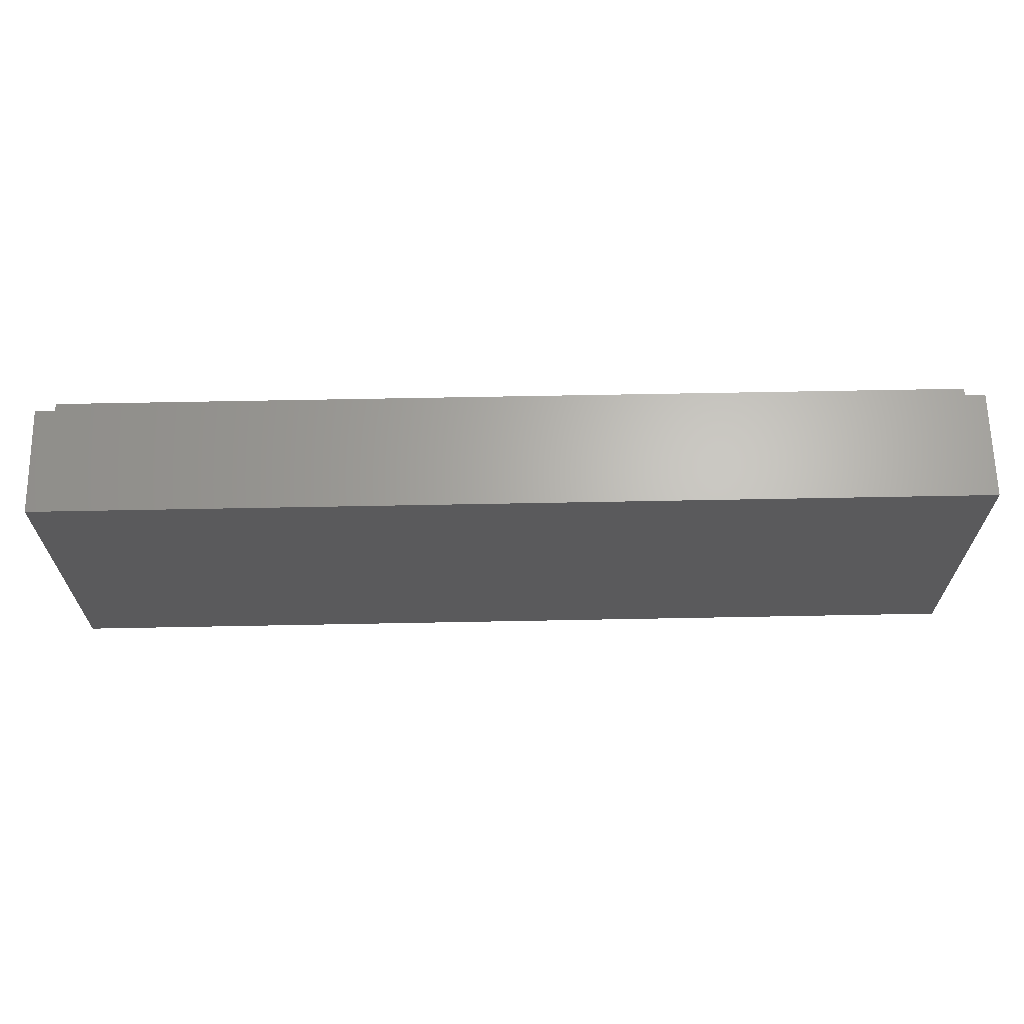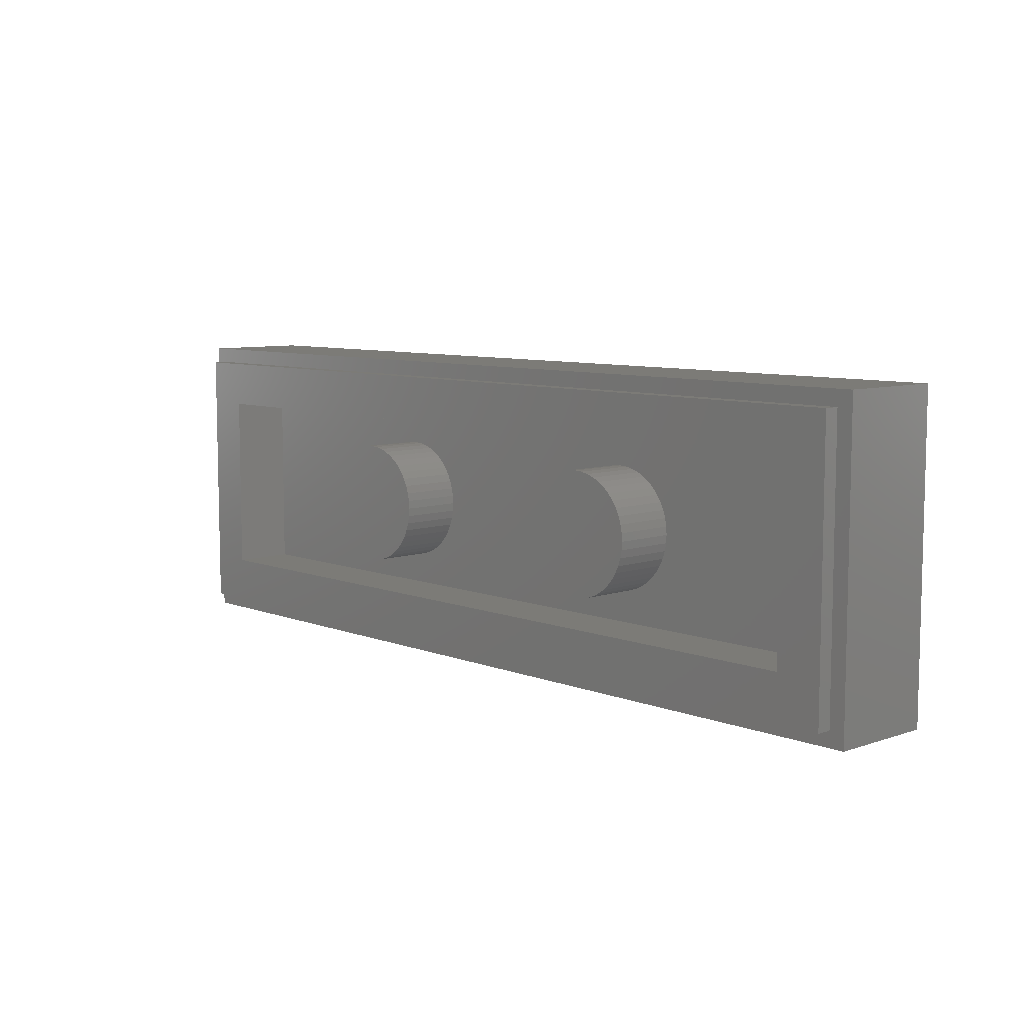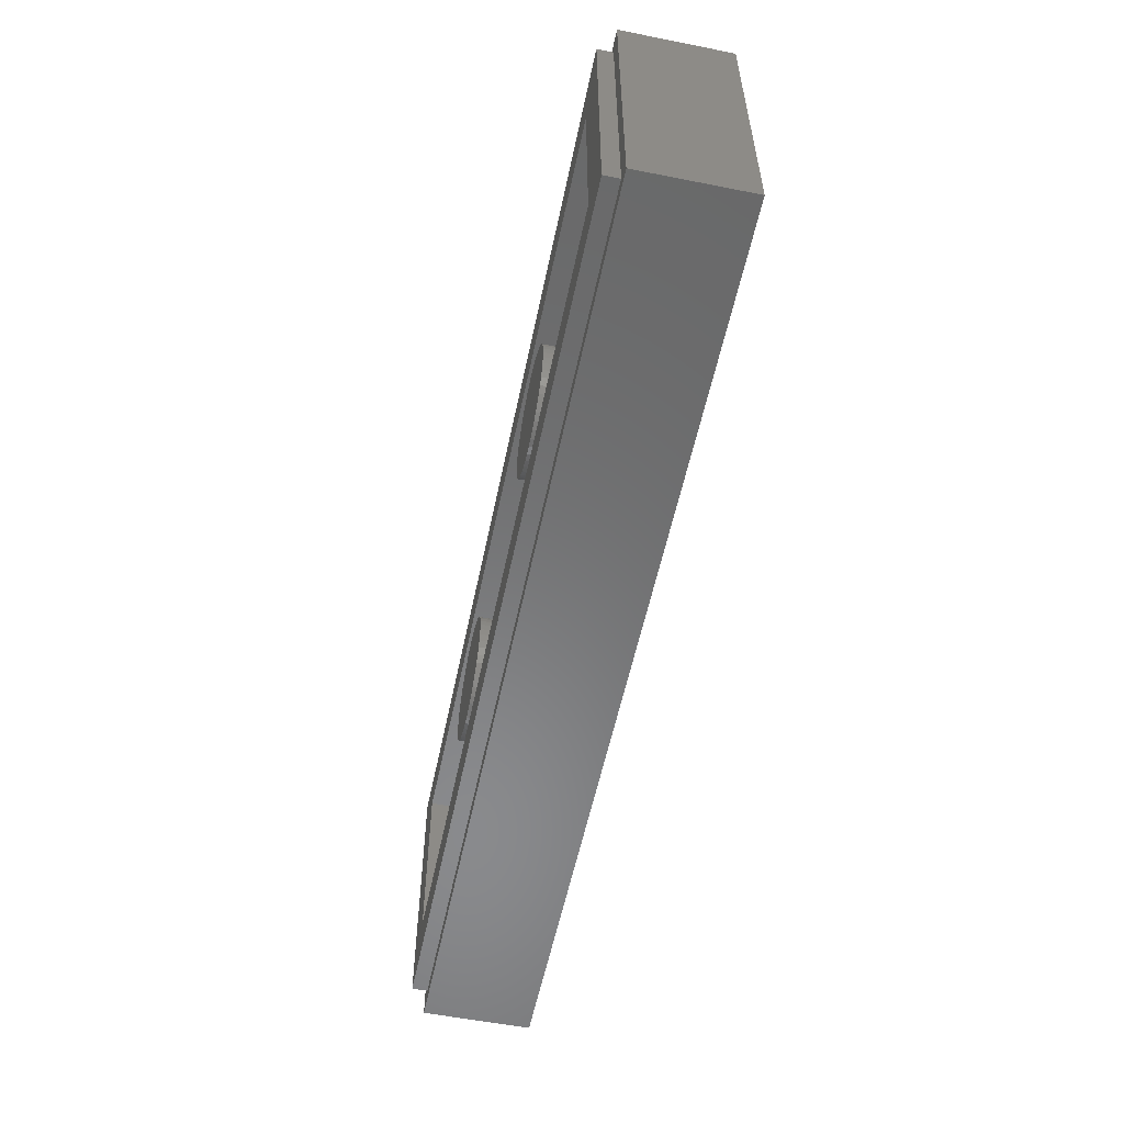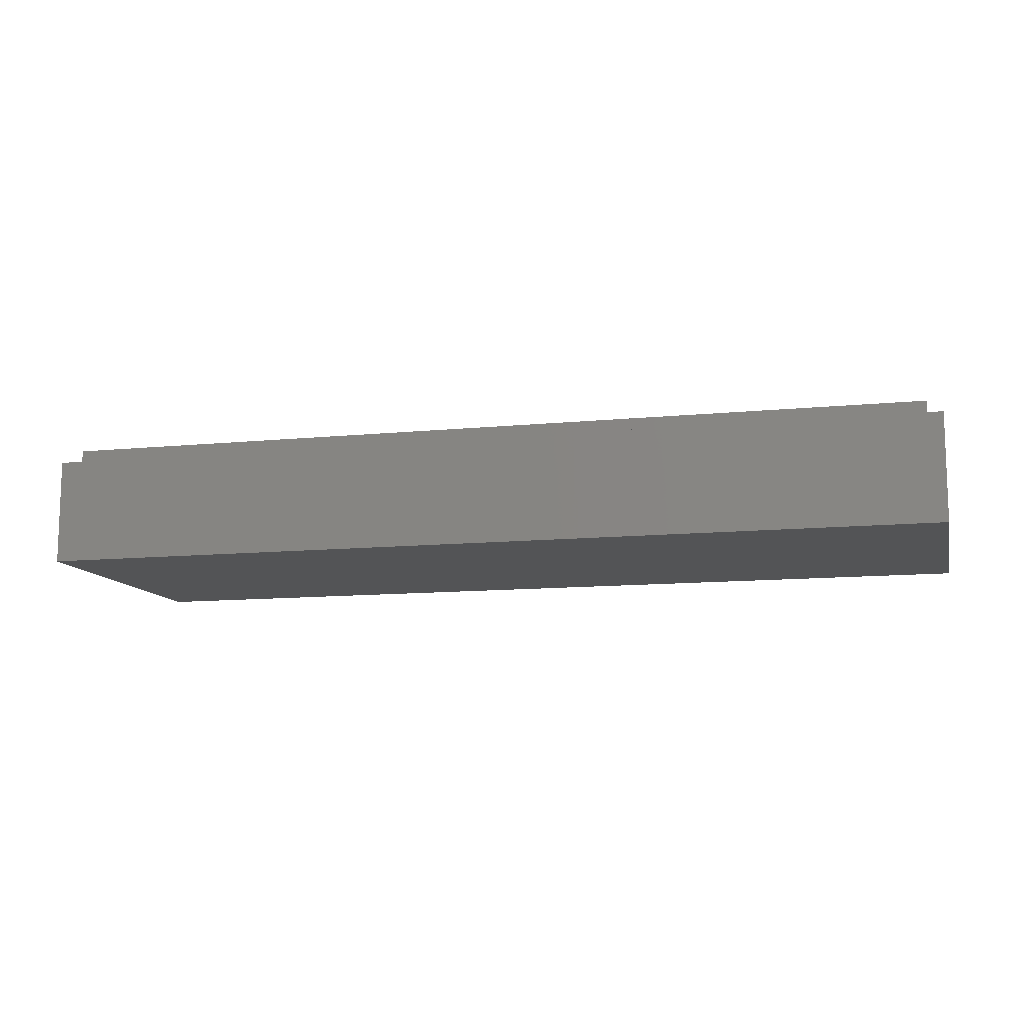
<metadata>
{"format":"stl","ext":"stl","renderer":"f3d","projection":"perspective","resolution":1024,"background":"white","views":[{"elev":65.4,"azim":-1.1,"up":"+Z"},{"elev":8.0,"azim":-133.1,"up":"+Z"},{"elev":-56.0,"azim":-101.7,"up":"+Z"},{"elev":-11.3,"azim":13.8,"up":"+Y"}]}
</metadata>
<code>
# stl→obj: 336 verts, 562 faces
v -12 2.8 4
v -12 0 4
v 12 0 4
v 12 2.8 4
v -12 2.8 -4
v -12 0 -4
v 12 2.8 -4
v 12 0 -4
v -11.6 3.2 3.6
v -11.6 2.8 3.6
v 11.6 2.8 3.6
v 11.6 3.2 3.6
v -11.6 3.2 -3.6
v -11.6 2.8 -3.6
v 11.6 3.2 -3.6
v 11.6 2.8 -3.6
v 10.4 1.6 2.4
v -10.4 1.6 -2.4
v -10.4 1.6 2.4
v 10.4 1.6 -2.4
v -10.4 3.2 2.4
v 10.4 3.2 2.4
v 10.4 3.2 -2.4
v -10.4 3.2 -2.4
v 4 3.2 0
v 5.586 3.2 0.2088
v 5.6 3.2 0
v 5.545 3.2 0.4141
v 5.478 3.2 0.6123
v 5.386 3.2 0.8
v 5.269 3.2 0.9741
v 5.131 3.2 1.131
v 4.974 3.2 1.269
v 4.8 3.2 1.386
v 4.612 3.2 1.478
v 4.414 3.2 1.545
v 4.209 3.2 1.586
v 4 3.2 1.6
v 3.791 3.2 1.586
v 3.586 3.2 1.545
v 3.388 3.2 1.478
v 3.2 3.2 1.386
v 3.026 3.2 1.269
v 2.869 3.2 1.131
v 2.731 3.2 0.9741
v 2.614 3.2 0.8
v 2.522 3.2 0.6123
v 2.455 3.2 0.4141
v 2.414 3.2 0.2088
v 2.4 3.2 0
v 2.414 3.2 -0.2088
v 2.455 3.2 -0.4141
v 2.522 3.2 -0.6123
v 2.614 3.2 -0.8
v 2.731 3.2 -0.9741
v 2.869 3.2 -1.131
v 3.026 3.2 -1.269
v 3.2 3.2 -1.386
v 3.388 3.2 -1.478
v 3.586 3.2 -1.545
v 3.791 3.2 -1.586
v 4 3.2 -1.6
v 4.209 3.2 -1.586
v 4.414 3.2 -1.545
v 4.612 3.2 -1.478
v 4.8 3.2 -1.386
v 4.974 3.2 -1.269
v 5.131 3.2 -1.131
v 5.269 3.2 -0.9741
v 5.386 3.2 -0.8
v 5.478 3.2 -0.6123
v 5.545 3.2 -0.4141
v 5.586 3.2 -0.2088
v 5.6 1.6 0
v 5.586 1.6 0.2088
v 5.545 1.6 0.4141
v 5.478 1.6 0.6123
v 5.386 1.6 0.8
v 5.269 1.6 0.9741
v 5.131 1.6 1.131
v 4.974 1.6 1.269
v 4.8 1.6 1.386
v 4.612 1.6 1.478
v 4.414 1.6 1.545
v 4.209 1.6 1.586
v 4 1.6 1.6
v 3.791 1.6 1.586
v 3.586 1.6 1.545
v 3.388 1.6 1.478
v 3.2 1.6 1.386
v 3.026 1.6 1.269
v 2.869 1.6 1.131
v 2.731 1.6 0.9741
v 2.614 1.6 0.8
v 2.522 1.6 0.6123
v 2.455 1.6 0.4141
v 2.414 1.6 0.2088
v 2.4 1.6 0
v 2.414 1.6 -0.2088
v 2.455 1.6 -0.4141
v 2.522 1.6 -0.6123
v 2.614 1.6 -0.8
v 2.731 1.6 -0.9741
v 2.869 1.6 -1.131
v 3.026 1.6 -1.269
v 3.2 1.6 -1.386
v 3.388 1.6 -1.478
v 3.586 1.6 -1.545
v 3.791 1.6 -1.586
v 4 1.6 -1.6
v 4.209 1.6 -1.586
v 4.414 1.6 -1.545
v 4.612 1.6 -1.478
v 4.8 1.6 -1.386
v 4.974 1.6 -1.269
v 5.131 1.6 -1.131
v 5.269 1.6 -0.9741
v 5.386 1.6 -0.8
v 5.478 1.6 -0.6123
v 5.545 1.6 -0.4141
v 5.586 1.6 -0.2088
v -4 3.2 0
v -2.414 3.2 0.2088
v -2.4 3.2 0
v -2.455 3.2 0.4141
v -2.522 3.2 0.6123
v -2.614 3.2 0.8
v -2.731 3.2 0.9741
v -2.869 3.2 1.131
v -3.026 3.2 1.269
v -3.2 3.2 1.386
v -3.388 3.2 1.478
v -3.586 3.2 1.545
v -3.791 3.2 1.586
v -4 3.2 1.6
v -4.209 3.2 1.586
v -4.414 3.2 1.545
v -4.612 3.2 1.478
v -4.8 3.2 1.386
v -4.974 3.2 1.269
v -5.131 3.2 1.131
v -5.269 3.2 0.9741
v -5.386 3.2 0.8
v -5.478 3.2 0.6123
v -5.545 3.2 0.4141
v -5.586 3.2 0.2088
v -5.6 3.2 0
v -5.586 3.2 -0.2088
v -5.545 3.2 -0.4141
v -5.478 3.2 -0.6123
v -5.386 3.2 -0.8
v -5.269 3.2 -0.9741
v -5.131 3.2 -1.131
v -4.974 3.2 -1.269
v -4.8 3.2 -1.386
v -4.612 3.2 -1.478
v -4.414 3.2 -1.545
v -4.209 3.2 -1.586
v -4 3.2 -1.6
v -3.791 3.2 -1.586
v -3.586 3.2 -1.545
v -3.388 3.2 -1.478
v -3.2 3.2 -1.386
v -3.026 3.2 -1.269
v -2.869 3.2 -1.131
v -2.731 3.2 -0.9741
v -2.614 3.2 -0.8
v -2.522 3.2 -0.6123
v -2.455 3.2 -0.4141
v -2.414 3.2 -0.2088
v -2.4 1.6 0
v -2.414 1.6 0.2088
v -2.455 1.6 0.4141
v -2.522 1.6 0.6123
v -2.614 1.6 0.8
v -2.731 1.6 0.9741
v -2.869 1.6 1.131
v -3.026 1.6 1.269
v -3.2 1.6 1.386
v -3.388 1.6 1.478
v -3.586 1.6 1.545
v -3.791 1.6 1.586
v -4 1.6 1.6
v -4.209 1.6 1.586
v -4.414 1.6 1.545
v -4.612 1.6 1.478
v -4.8 1.6 1.386
v -4.974 1.6 1.269
v -5.131 1.6 1.131
v -5.269 1.6 0.9741
v -5.386 1.6 0.8
v -5.478 1.6 0.6123
v -5.545 1.6 0.4141
v -5.586 1.6 0.2088
v -5.6 1.6 0
v -5.586 1.6 -0.2088
v -5.545 1.6 -0.4141
v -5.478 1.6 -0.6123
v -5.386 1.6 -0.8
v -5.269 1.6 -0.9741
v -5.131 1.6 -1.131
v -4.974 1.6 -1.269
v -4.8 1.6 -1.386
v -4.612 1.6 -1.478
v -4.414 1.6 -1.545
v -4.209 1.6 -1.586
v -4 1.6 -1.6
v -3.791 1.6 -1.586
v -3.586 1.6 -1.545
v -3.388 1.6 -1.478
v -3.2 1.6 -1.386
v -3.026 1.6 -1.269
v -2.869 1.6 -1.131
v -2.731 1.6 -0.9741
v -2.614 1.6 -0.8
v -2.522 1.6 -0.6123
v -2.455 1.6 -0.4141
v -2.414 1.6 -0.2088
v -6.66 0 2
v -6.16 0 1.8
v -6.572 0 2.212
v -6.636 0 2.116
v -6.36 0 2.3
v -6.476 0 2.276
v -2.228 0 2.212
v -2.64 0 1.8
v -2.14 0 2
v -2.164 0 2.116
v -2.324 0 2.276
v -2.44 0 2.3
v -6.66 0 -2
v -6.636 0 -2.116
v -6.572 0 -2.212
v -6.16 0 -1.8
v -6.476 0 -2.276
v -6.36 0 -2.3
v -2.14 0 -2
v -2.64 0 -1.8
v -2.228 0 -2.212
v -2.164 0 -2.116
v -2.44 0 -2.3
v -2.324 0 -2.276
v -1.72 0 3.5
v -1.72 0 3
v -1.568 0 2.968
v -1.376 0 3.432
v -1.436 0 2.884
v -1.084 0 3.236
v -1.352 0 2.752
v -0.888 0 2.944
v -7.08 0 3.5
v -7.424 0 3.432
v -7.232 0 2.968
v -7.08 0 3
v -7.716 0 3.236
v -7.364 0 2.884
v -7.448 0 2.752
v -7.912 0 2.944
v -1.72 0 -3.5
v -1.376 0 -3.432
v -1.568 0 -2.968
v -1.72 0 -3
v -1.084 0 -3.236
v -1.436 0 -2.884
v -0.888 0 -2.944
v -1.352 0 -2.752
v -7.08 0 -3.5
v -7.08 0 -3
v -7.232 0 -2.968
v -7.424 0 -3.432
v -7.364 0 -2.884
v -7.716 0 -3.236
v -7.448 0 -2.752
v -7.912 0 -2.944
v -12 0 -2.2
v -7.98 0 -2.2
v -7.98 0 2.2
v -12 0 2.2
v -12 0 2.72
v -7.956 0 2.72
v -7.956 0 -2.72
v -12 0 -2.72
v 0 0 -4
v 1.28 0 -3.3
v 0 0 4
v 0.8 0 3.6
v -7.48 0 2.6
v -7.48 0 -2.6
v 10.84 0 3.04
v 10.84 0 1.6
v 11.36 0 1.44
v 11.36 0 3.6
v 10.88 0 0.92
v 6.8 0 -0.12
v 8.16 0 -1.16
v 10.52 0 1.72
v 10.52 0 2.76
v 5.36 0 0.52
v 5.36 0 -0.12
v 6.8 0 0.52
v 1.32 0 1.6
v 1.64 0 1.72
v 1.64 0 2.76
v 1.32 0 3.04
v 3.88 0 -1.44
v 4 0 -1.16
v 8.28 0 -1.44
v 2.04 0 -0.148
v 1.72 0 0.3
v 1.72 0 -3.04
v 2.04 0 -2.76
v 10.12 0 -0.148
v 10.12 0 -2.76
v 10.44 0 -3.04
v 10.44 0 0.3
v -0.844 0 2.72
v 0.8 0 2.72
v 0.8 0 2.2
v -0.82 0 2.2
v 0.8 0 1.44
v -0.82 0 -2.2
v 1.28 0 -2.2
v 1.28 0 0.92
v -1.32 0 2.6
v -1.32 0 -2.6
v -0.844 0 -2.72
v 1.28 0 -2.72
v 10.88 0 -3.28
v 1.304 0 -3.416
v 1.368 0 -3.512
v 1.464 0 -3.576
v 1.58 0 -3.6
v 10.79 0 -3.492
v 10.58 0 -3.58
v 10.7 0 -3.556
v 10.86 0 -3.396
f 1 2 3
f 3 4 1
f 5 6 2
f 2 1 5
f 7 8 6
f 6 5 7
f 4 3 8
f 8 7 4
f 9 10 11
f 11 12 9
f 13 14 10
f 10 9 13
f 15 16 14
f 14 13 15
f 12 11 16
f 16 15 12
f 17 18 19
f 18 17 20
f 17 21 22
f 21 17 19
f 20 22 23
f 22 20 17
f 18 23 24
f 23 18 20
f 19 24 21
f 24 19 18
f 25 26 27
f 25 28 26
f 25 29 28
f 25 30 29
f 25 31 30
f 25 32 31
f 25 33 32
f 25 34 33
f 25 35 34
f 25 36 35
f 25 37 36
f 25 38 37
f 25 39 38
f 25 40 39
f 25 41 40
f 25 42 41
f 25 43 42
f 25 44 43
f 25 45 44
f 25 46 45
f 25 47 46
f 25 48 47
f 25 49 48
f 25 50 49
f 25 51 50
f 25 52 51
f 25 53 52
f 25 54 53
f 25 55 54
f 25 56 55
f 25 57 56
f 25 58 57
f 25 59 58
f 25 60 59
f 25 61 60
f 25 62 61
f 25 63 62
f 25 64 63
f 25 65 64
f 25 66 65
f 25 67 66
f 25 68 67
f 25 69 68
f 25 70 69
f 25 71 70
f 25 72 71
f 25 73 72
f 25 27 73
f 26 74 27
f 74 26 75
f 28 75 26
f 75 28 76
f 29 76 28
f 76 29 77
f 30 77 29
f 77 30 78
f 31 78 30
f 78 31 79
f 32 79 31
f 79 32 80
f 33 80 32
f 80 33 81
f 34 81 33
f 81 34 82
f 35 82 34
f 82 35 83
f 36 83 35
f 83 36 84
f 37 84 36
f 84 37 85
f 38 85 37
f 85 38 86
f 39 86 38
f 86 39 87
f 40 87 39
f 87 40 88
f 41 88 40
f 88 41 89
f 42 89 41
f 89 42 90
f 43 90 42
f 90 43 91
f 44 91 43
f 91 44 92
f 45 92 44
f 92 45 93
f 46 93 45
f 93 46 94
f 47 94 46
f 94 47 95
f 48 95 47
f 95 48 96
f 49 96 48
f 96 49 97
f 50 97 49
f 97 50 98
f 51 98 50
f 98 51 99
f 52 99 51
f 99 52 100
f 53 100 52
f 100 53 101
f 54 101 53
f 101 54 102
f 55 102 54
f 102 55 103
f 56 103 55
f 103 56 104
f 57 104 56
f 104 57 105
f 58 105 57
f 105 58 106
f 59 106 58
f 106 59 107
f 60 107 59
f 107 60 108
f 61 108 60
f 108 61 109
f 62 109 61
f 109 62 110
f 63 110 62
f 110 63 111
f 64 111 63
f 111 64 112
f 65 112 64
f 112 65 113
f 66 113 65
f 113 66 114
f 67 114 66
f 114 67 115
f 68 115 67
f 115 68 116
f 69 116 68
f 116 69 117
f 70 117 69
f 117 70 118
f 71 118 70
f 118 71 119
f 72 119 71
f 119 72 120
f 73 120 72
f 120 73 121
f 27 121 73
f 121 27 74
f 122 123 124
f 122 125 123
f 122 126 125
f 122 127 126
f 122 128 127
f 122 129 128
f 122 130 129
f 122 131 130
f 122 132 131
f 122 133 132
f 122 134 133
f 122 135 134
f 122 136 135
f 122 137 136
f 122 138 137
f 122 139 138
f 122 140 139
f 122 141 140
f 122 142 141
f 122 143 142
f 122 144 143
f 122 145 144
f 122 146 145
f 122 147 146
f 122 148 147
f 122 149 148
f 122 150 149
f 122 151 150
f 122 152 151
f 122 153 152
f 122 154 153
f 122 155 154
f 122 156 155
f 122 157 156
f 122 158 157
f 122 159 158
f 122 160 159
f 122 161 160
f 122 162 161
f 122 163 162
f 122 164 163
f 122 165 164
f 122 166 165
f 122 167 166
f 122 168 167
f 122 169 168
f 122 170 169
f 122 124 170
f 123 171 124
f 171 123 172
f 125 172 123
f 172 125 173
f 126 173 125
f 173 126 174
f 127 174 126
f 174 127 175
f 128 175 127
f 175 128 176
f 129 176 128
f 176 129 177
f 130 177 129
f 177 130 178
f 131 178 130
f 178 131 179
f 132 179 131
f 179 132 180
f 133 180 132
f 180 133 181
f 134 181 133
f 181 134 182
f 135 182 134
f 182 135 183
f 136 183 135
f 183 136 184
f 137 184 136
f 184 137 185
f 138 185 137
f 185 138 186
f 139 186 138
f 186 139 187
f 140 187 139
f 187 140 188
f 141 188 140
f 188 141 189
f 142 189 141
f 189 142 190
f 143 190 142
f 190 143 191
f 144 191 143
f 191 144 192
f 145 192 144
f 192 145 193
f 146 193 145
f 193 146 194
f 147 194 146
f 194 147 195
f 148 195 147
f 195 148 196
f 149 196 148
f 196 149 197
f 150 197 149
f 197 150 198
f 151 198 150
f 198 151 199
f 152 199 151
f 199 152 200
f 153 200 152
f 200 153 201
f 154 201 153
f 201 154 202
f 155 202 154
f 202 155 203
f 156 203 155
f 203 156 204
f 157 204 156
f 204 157 205
f 158 205 157
f 205 158 206
f 159 206 158
f 206 159 207
f 160 207 159
f 207 160 208
f 161 208 160
f 208 161 209
f 162 209 161
f 209 162 210
f 163 210 162
f 210 163 211
f 164 211 163
f 211 164 212
f 165 212 164
f 212 165 213
f 166 213 165
f 213 166 214
f 167 214 166
f 214 167 215
f 168 215 167
f 215 168 216
f 169 216 168
f 216 169 217
f 170 217 169
f 217 170 218
f 124 218 170
f 218 124 171
f 5 14 16
f 16 7 5
f 4 11 10
f 10 1 4
f 5 1 10
f 10 14 5
f 4 7 16
f 16 11 4
f 13 24 23
f 23 15 13
f 12 22 21
f 21 9 12
f 13 9 21
f 21 24 13
f 12 15 23
f 23 22 12
f 219 220 221
f 221 222 219
f 221 220 223
f 223 224 221
f 225 226 227
f 227 228 225
f 225 229 230
f 230 226 225
f 220 226 230
f 230 223 220
f 231 232 233
f 233 234 231
f 233 235 236
f 236 234 233
f 237 238 239
f 239 240 237
f 239 238 241
f 241 242 239
f 234 236 241
f 241 238 234
f 234 220 219
f 219 231 234
f 226 238 237
f 237 227 226
f 220 234 238
f 238 226 220
f 243 244 245
f 245 246 243
f 246 245 247
f 247 248 246
f 248 247 249
f 249 250 248
f 251 252 253
f 253 254 251
f 252 255 256
f 256 253 252
f 257 256 255
f 255 258 257
f 251 254 244
f 244 243 251
f 259 260 261
f 261 262 259
f 260 263 264
f 264 261 260
f 263 265 266
f 266 264 263
f 267 268 269
f 269 270 267
f 270 269 271
f 271 272 270
f 272 271 273
f 273 274 272
f 267 259 262
f 262 268 267
f 275 276 277
f 277 278 275
f 258 279 280
f 279 258 255
f 255 2 279
f 2 255 252
f 2 252 251
f 281 282 6
f 6 274 281
f 274 6 272
f 272 6 270
f 270 6 267
f 267 6 283
f 283 259 267
f 260 259 283
f 263 260 283
f 284 265 263
f 263 283 284
f 251 243 285
f 285 2 251
f 285 243 246
f 285 246 248
f 286 285 248
f 248 250 286
f 278 277 280
f 280 279 278
f 258 280 287
f 287 257 258
f 280 277 276
f 276 287 280
f 273 288 281
f 281 274 273
f 281 288 287
f 287 276 281
f 275 282 281
f 281 276 275
f 289 290 291
f 291 292 289
f 290 293 291
f 294 295 296
f 296 297 294
f 298 299 294
f 294 300 298
f 301 302 303
f 303 304 301
f 302 301 305
f 305 306 302
f 303 297 289
f 289 304 303
f 296 290 289
f 289 297 296
f 296 295 307
f 307 290 296
f 306 305 307
f 307 295 306
f 308 309 310
f 310 311 308
f 312 313 314
f 314 315 312
f 310 314 313
f 313 311 310
f 304 289 292
f 292 286 304
f 298 300 297
f 297 303 298
f 297 300 294
f 295 294 299
f 299 306 295
f 298 306 299
f 302 306 298
f 298 303 302
f 309 308 305
f 305 301 309
f 308 311 305
f 305 311 313
f 313 307 305
f 312 307 313
f 290 307 312
f 312 315 290
f 290 315 314
f 314 293 290
f 316 317 286
f 286 250 316
f 318 319 320
f 319 321 322
f 322 320 319
f 320 322 323
f 324 325 321
f 321 319 324
f 324 316 250
f 250 249 324
f 316 324 319
f 318 317 316
f 316 319 318
f 325 266 265
f 265 326 325
f 325 326 327
f 327 321 325
f 322 321 327
f 286 317 304
f 317 318 301
f 301 304 317
f 323 301 318
f 318 320 323
f 301 323 322
f 322 309 301
f 309 322 327
f 327 310 309
f 286 292 3
f 3 285 286
f 8 3 292
f 292 291 8
f 328 8 291
f 291 293 328
f 327 284 329
f 329 310 327
f 329 330 331
f 331 310 329
f 314 310 331
f 331 332 314
f 333 314 334
f 334 335 333
f 333 336 328
f 328 314 333
f 293 314 328
f 314 332 334
f 326 265 284
f 284 327 326
f 284 283 329
f 329 283 330
f 330 283 331
f 331 283 332
f 332 283 8
f 8 334 332
f 335 334 8
f 333 335 8
f 336 333 8
f 328 336 8
f 219 222 257
f 257 287 219
f 256 257 222
f 222 221 253
f 253 256 222
f 221 224 254
f 254 253 221
f 254 224 223
f 223 230 244
f 244 254 223
f 244 230 229
f 244 229 225
f 225 245 244
f 245 225 228
f 228 247 245
f 247 228 324
f 324 249 247
f 324 228 227
f 227 237 325
f 325 324 227
f 237 266 325
f 237 240 264
f 264 266 237
f 240 239 261
f 261 264 240
f 261 239 242
f 242 262 261
f 242 241 262
f 262 241 236
f 236 268 262
f 236 269 268
f 236 235 271
f 271 269 236
f 235 233 273
f 273 271 235
f 288 273 233
f 233 232 288
f 231 288 232
f 288 231 219
f 219 287 288

</code>
